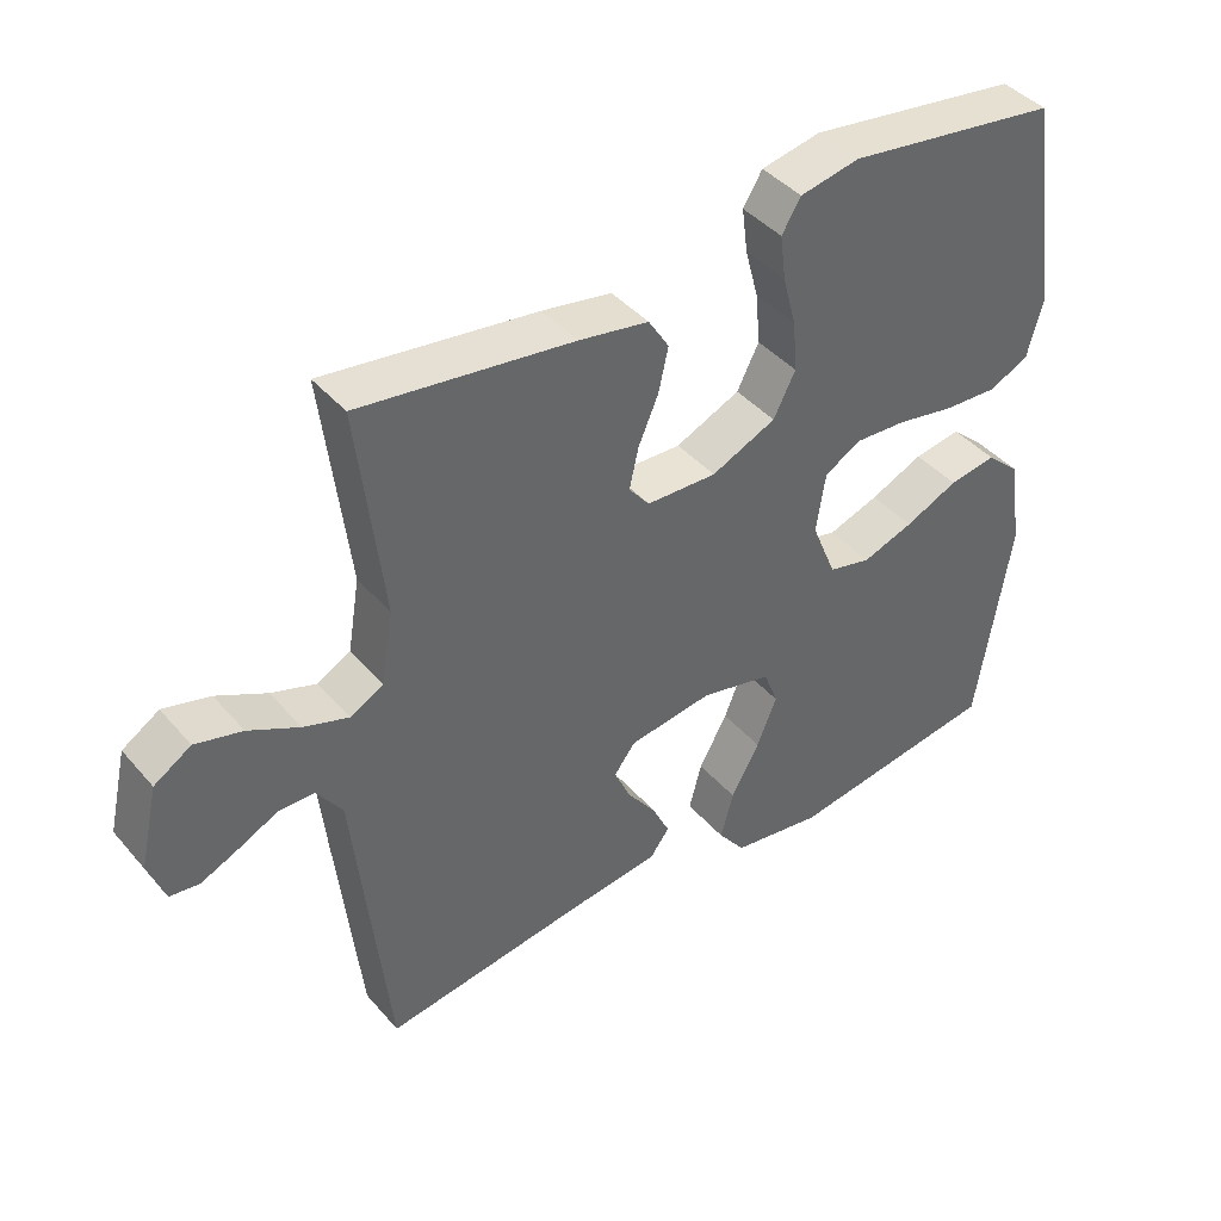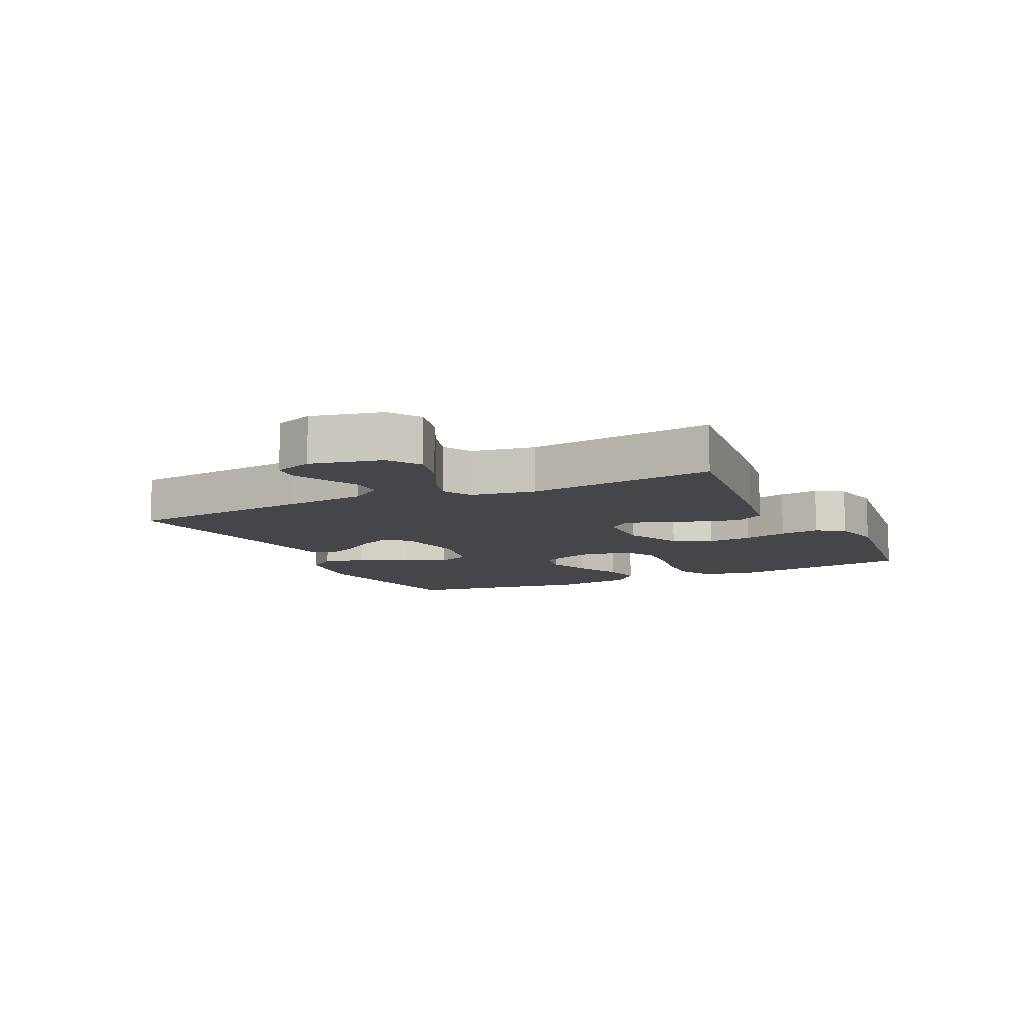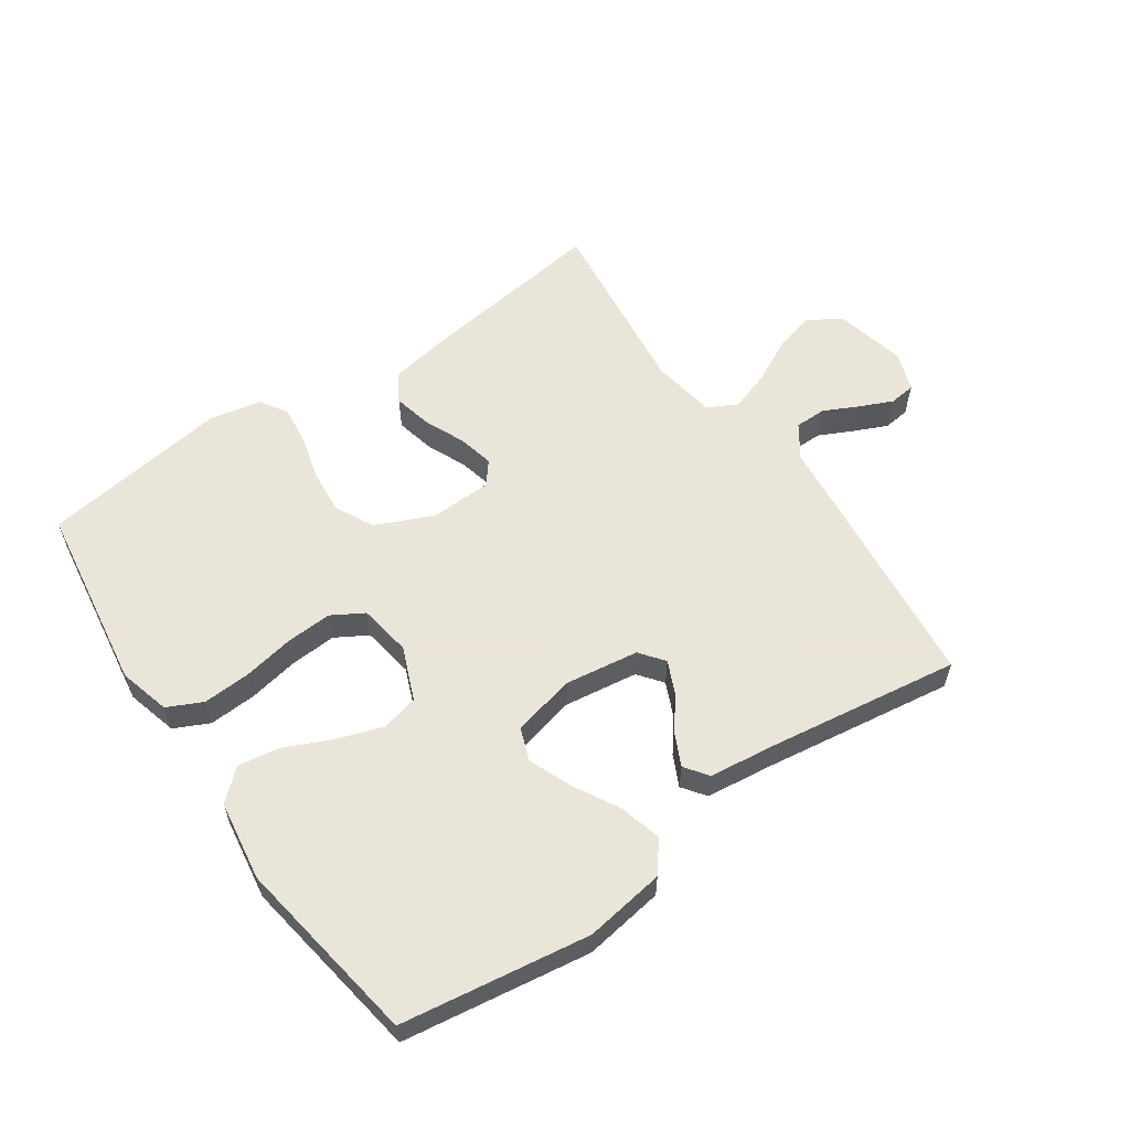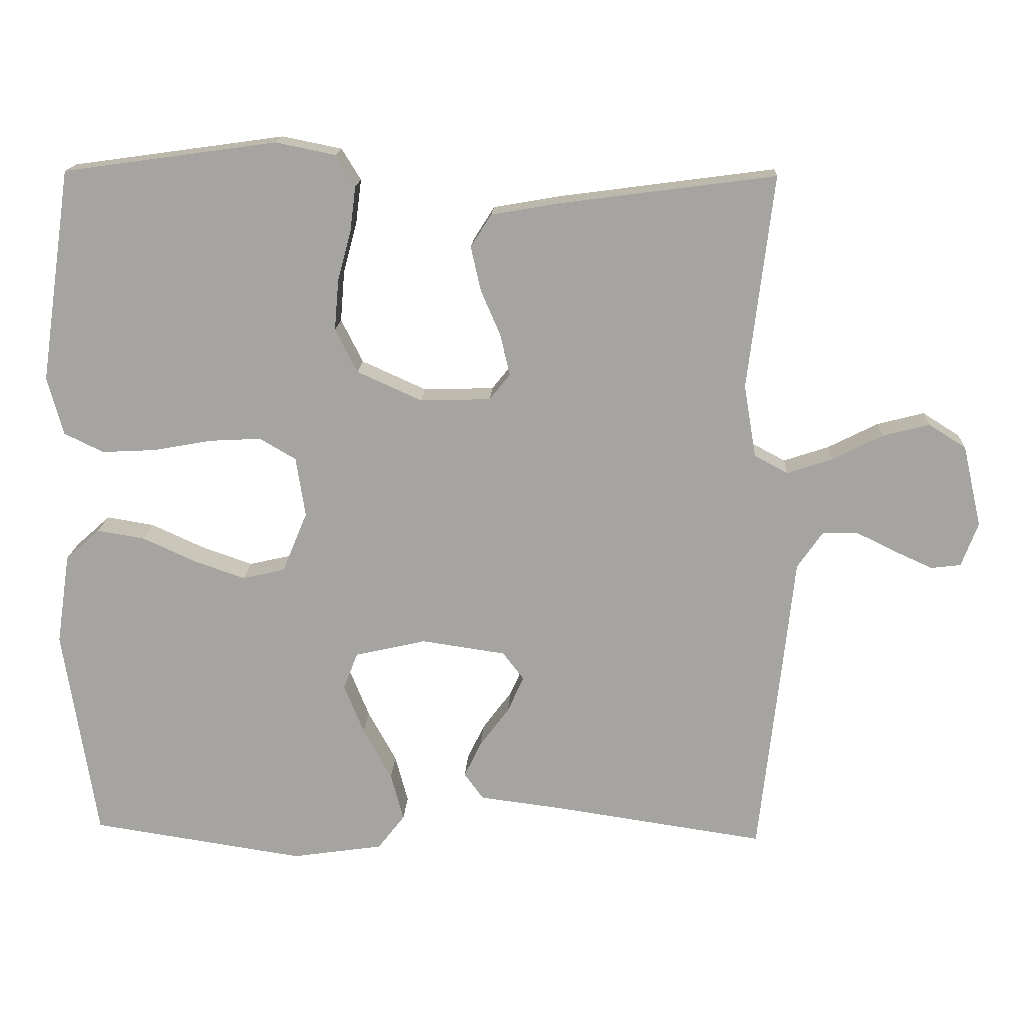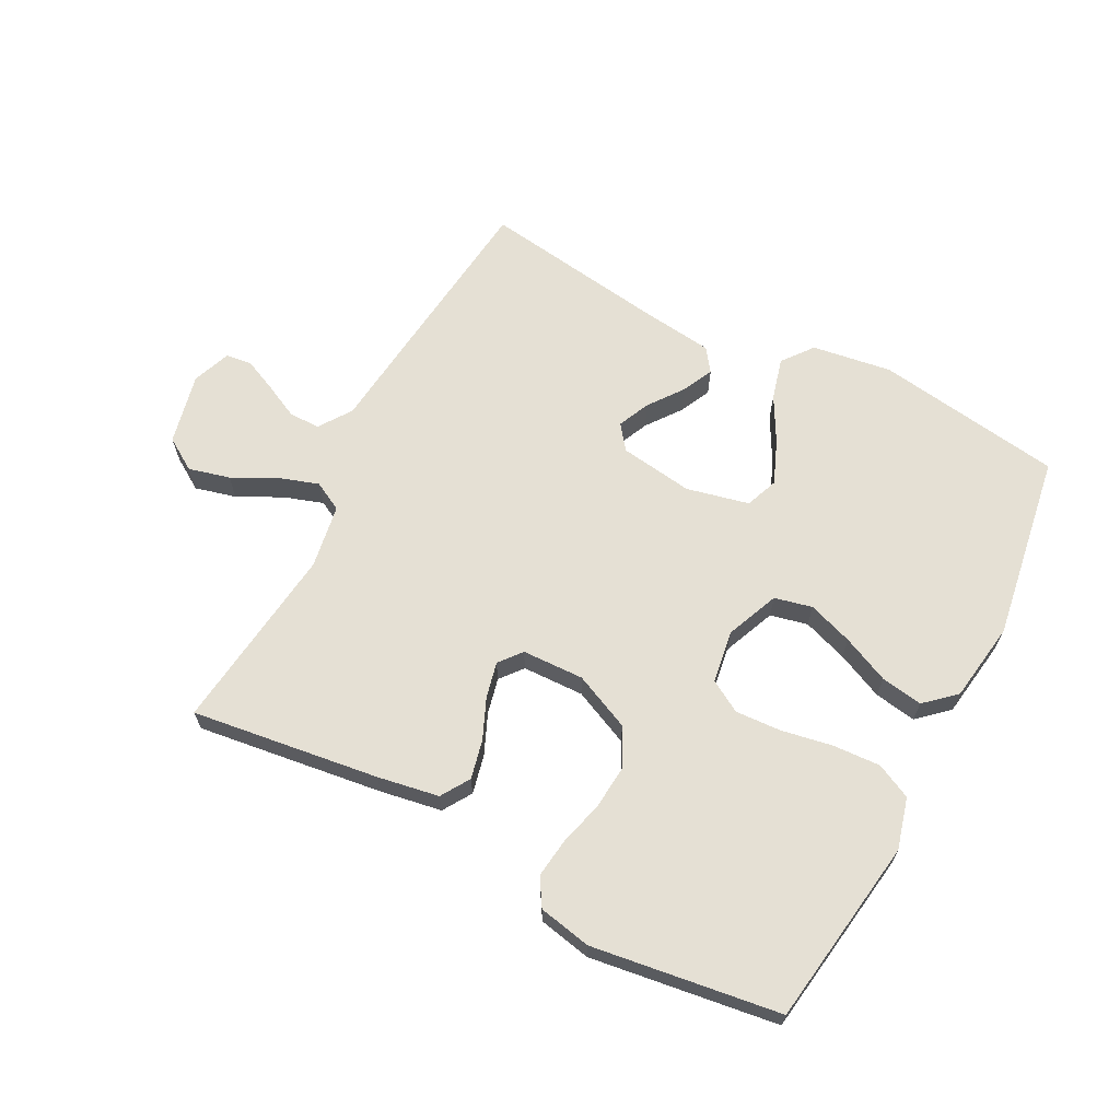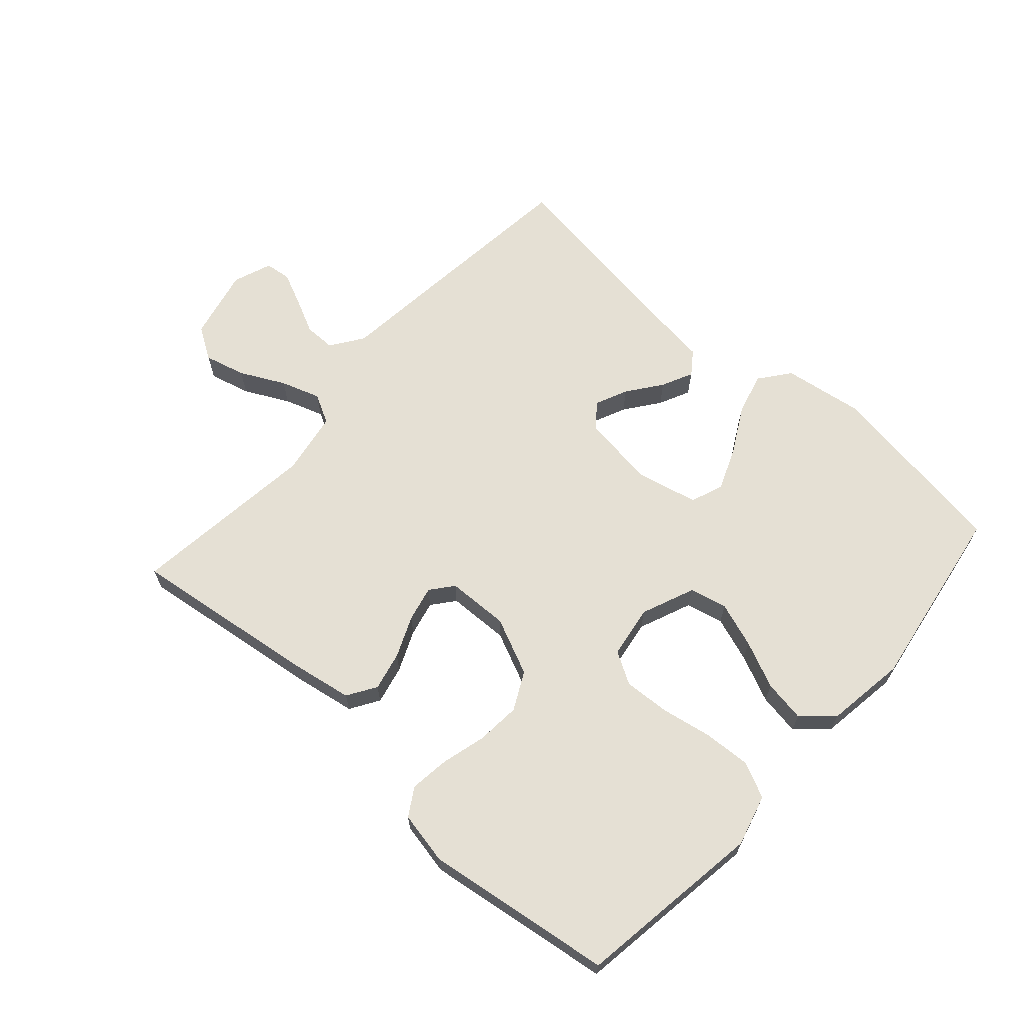
<metadata>
{"format":"obj","ext":"obj","renderer":"f3d","projection":"perspective","resolution":1024,"background":"white","views":[{"elev":41.7,"azim":-36.9,"up":"+Z"},{"elev":-9.8,"azim":-64.1,"up":"+Y"},{"elev":58.6,"azim":145.3,"up":"+Y"},{"elev":16.2,"azim":-177.1,"up":"+Z"},{"elev":65.5,"azim":27.6,"up":"+Y"},{"elev":65.8,"azim":41.8,"up":"+Y"}]}
</metadata>
<code>
v -0.5 0.07 0.5
v -0.2 0.07 0.46
v -0.102 0.07 0.443
v -0.073 0.07 0.397
v -0.087 0.07 0.335
v -0.115 0.07 0.27
v -0.128 0.07 0.213
v -0.099 0.07 0.177
v 0 0.07 0.174
v 0.091 0.07 0.215
v 0.122 0.07 0.276
v 0.116 0.07 0.347
v 0.097 0.07 0.418
v 0.089 0.07 0.481
v 0.116 0.07 0.525
v 0.2 0.07 0.542
v 0.5 0.07 0.5
v 0.544 0.07 0.2
v 0.522 0.07 0.118
v 0.466 0.07 0.091
v 0.39 0.07 0.095
v 0.308 0.07 0.11
v 0.235 0.07 0.114
v 0.184 0.07 0.084
v 0.171 0.07 0
v 0.206 0.07 -0.085
v 0.266 0.07 -0.099
v 0.338 0.07 -0.074
v 0.413 0.07 -0.04
v 0.48 0.07 -0.029
v 0.528 0.07 -0.072
v 0.547 0.07 -0.2
v 0.5 0.07 -0.5
v 0.2 0.07 -0.545
v 0.072 0.07 -0.526
v 0.034 0.07 -0.477
v 0.052 0.07 -0.41
v 0.092 0.07 -0.337
v 0.12 0.07 -0.268
v 0.1 0.07 -0.216
v 0 0.07 -0.193
v -0.118 0.07 -0.21
v -0.148 0.07 -0.249
v -0.125 0.07 -0.3
v -0.084 0.07 -0.355
v -0.06 0.07 -0.405
v -0.087 0.07 -0.442
v -0.2 0.07 -0.456
v -0.5 0.07 -0.5
v -0.533 0.07 -0.2
v -0.547 0.07 -0.068
v -0.583 0.07 -0.016
v -0.633 0.07 -0.016
v -0.688 0.07 -0.043
v -0.741 0.07 -0.067
v -0.783 0.07 -0.062
v -0.806 0.07 0
v -0.78 0.07 0.114
v -0.728 0.07 0.147
v -0.662 0.07 0.13
v -0.591 0.07 0.094
v -0.528 0.07 0.073
v -0.481 0.07 0.098
v -0.464 0.07 0.2
v -0.5 0 0.5
v -0.2 0 0.46
v -0.102 0 0.443
v -0.073 0 0.397
v -0.087 0 0.335
v -0.115 0 0.27
v -0.128 0 0.213
v -0.099 0 0.177
v 0 0 0.174
v 0.091 0 0.215
v 0.122 0 0.276
v 0.116 0 0.347
v 0.097 0 0.418
v 0.089 0 0.481
v 0.116 0 0.525
v 0.2 0 0.542
v 0.5 0 0.5
v 0.544 0 0.2
v 0.522 0 0.118
v 0.466 0 0.091
v 0.39 0 0.095
v 0.308 0 0.11
v 0.235 0 0.114
v 0.184 0 0.084
v 0.171 0 0
v 0.206 0 -0.085
v 0.266 0 -0.099
v 0.338 0 -0.074
v 0.413 0 -0.04
v 0.48 0 -0.029
v 0.528 0 -0.072
v 0.547 0 -0.2
v 0.5 0 -0.5
v 0.2 0 -0.545
v 0.072 0 -0.526
v 0.034 0 -0.477
v 0.052 0 -0.41
v 0.092 0 -0.337
v 0.12 0 -0.268
v 0.1 0 -0.216
v 0 0 -0.193
v -0.118 0 -0.21
v -0.148 0 -0.249
v -0.125 0 -0.3
v -0.084 0 -0.355
v -0.06 0 -0.405
v -0.087 0 -0.442
v -0.2 0 -0.456
v -0.5 0 -0.5
v -0.533 0 -0.2
v -0.547 0 -0.068
v -0.583 0 -0.016
v -0.633 0 -0.016
v -0.688 0 -0.043
v -0.741 0 -0.067
v -0.783 0 -0.062
v -0.806 0 0
v -0.78 0 0.114
v -0.728 0 0.147
v -0.662 0 0.13
v -0.591 0 0.094
v -0.528 0 0.073
v -0.481 0 0.098
v -0.464 0 0.2
f 58 59 60 61
f 58 61 62
f 57 58 62
f 56 57 62
f 53 54 55 56
f 53 56 62
f 52 53 62 63
f 48 49 50 51
f 48 51 52 63
f 44 45 46 47
f 43 44 47 48
f 35 36 37 38
f 35 38 39
f 34 35 39
f 33 34 39
f 32 33 39 40
f 28 29 30 31
f 27 28 31 32
f 26 27 32 40
f 19 20 21 22
f 19 22 23
f 18 19 23
f 17 18 23
f 16 17 23 24
f 12 13 14 15
f 11 12 15 16
f 3 4 5 6
f 3 6 7
f 64 1 2 3
f 64 3 7
f 43 48 63 64
f 42 43 64 7
f 41 42 7 8
f 25 26 40 41
f 25 41 8 9
f 11 16 24 25
f 10 11 25
f 9 10 25
f 125 124 123 122
f 126 125 122
f 126 122 121
f 126 121 120
f 120 119 118 117
f 126 120 117
f 127 126 117 116
f 115 114 113 112
f 127 116 115 112
f 111 110 109 108
f 112 111 108 107
f 102 101 100 99
f 103 102 99
f 103 99 98
f 103 98 97
f 104 103 97 96
f 95 94 93 92
f 96 95 92 91
f 104 96 91 90
f 86 85 84 83
f 87 86 83
f 87 83 82
f 87 82 81
f 88 87 81 80
f 79 78 77 76
f 80 79 76 75
f 70 69 68 67
f 71 70 67
f 67 66 65 128
f 71 67 128
f 128 127 112 107
f 71 128 107 106
f 72 71 106 105
f 105 104 90 89
f 73 72 105 89
f 89 88 80 75
f 89 75 74
f 89 74 73
f 1 65 66 2
f 2 66 67 3
f 3 67 68 4
f 4 68 69 5
f 5 69 70 6
f 6 70 71 7
f 7 71 72 8
f 8 72 73 9
f 9 73 74 10
f 10 74 75 11
f 11 75 76 12
f 12 76 77 13
f 13 77 78 14
f 14 78 79 15
f 15 79 80 16
f 16 80 81 17
f 17 81 82 18
f 18 82 83 19
f 19 83 84 20
f 20 84 85 21
f 21 85 86 22
f 22 86 87 23
f 23 87 88 24
f 24 88 89 25
f 25 89 90 26
f 26 90 91 27
f 27 91 92 28
f 28 92 93 29
f 29 93 94 30
f 30 94 95 31
f 31 95 96 32
f 32 96 97 33
f 33 97 98 34
f 34 98 99 35
f 35 99 100 36
f 36 100 101 37
f 37 101 102 38
f 38 102 103 39
f 39 103 104 40
f 40 104 105 41
f 41 105 106 42
f 42 106 107 43
f 43 107 108 44
f 44 108 109 45
f 45 109 110 46
f 46 110 111 47
f 47 111 112 48
f 48 112 113 49
f 49 113 114 50
f 50 114 115 51
f 51 115 116 52
f 52 116 117 53
f 53 117 118 54
f 54 118 119 55
f 55 119 120 56
f 56 120 121 57
f 57 121 122 58
f 58 122 123 59
f 59 123 124 60
f 60 124 125 61
f 61 125 126 62
f 62 126 127 63
f 63 127 128 64
f 64 128 65 1

</code>
